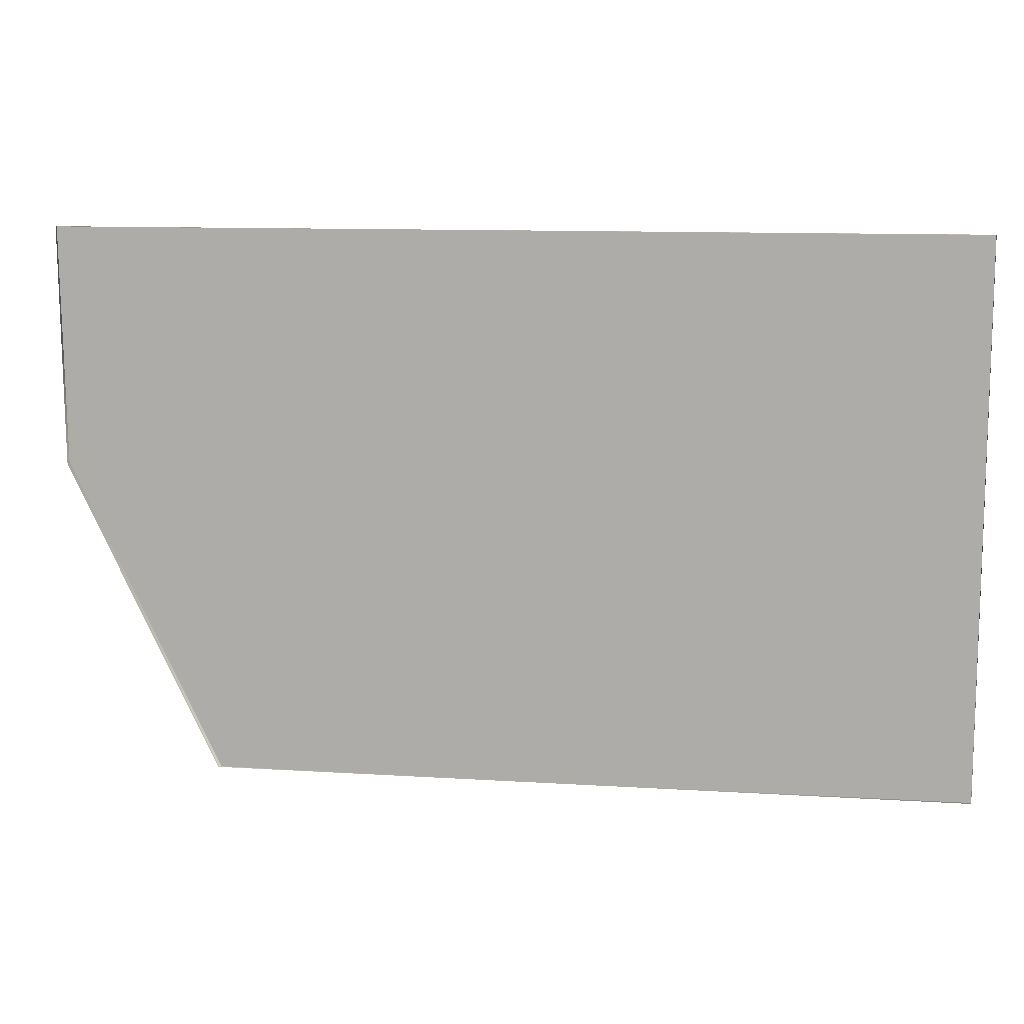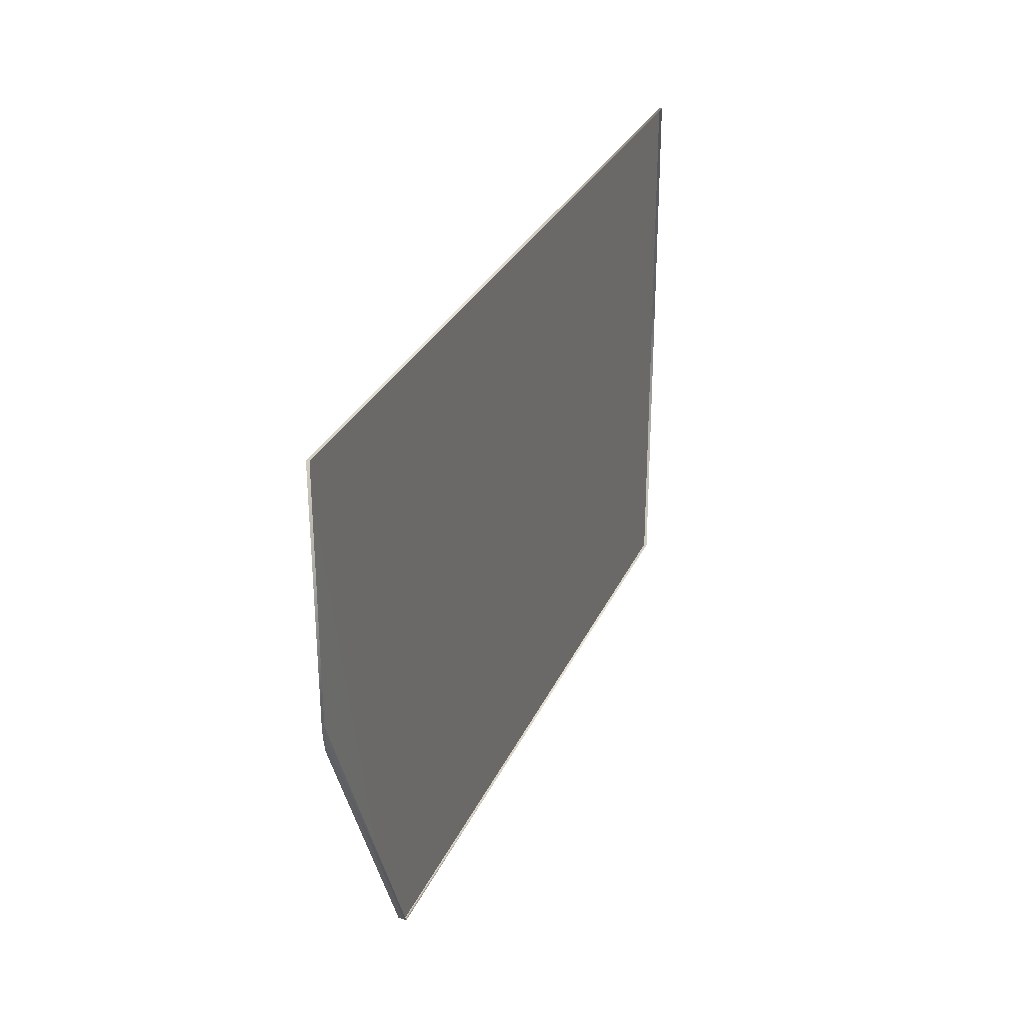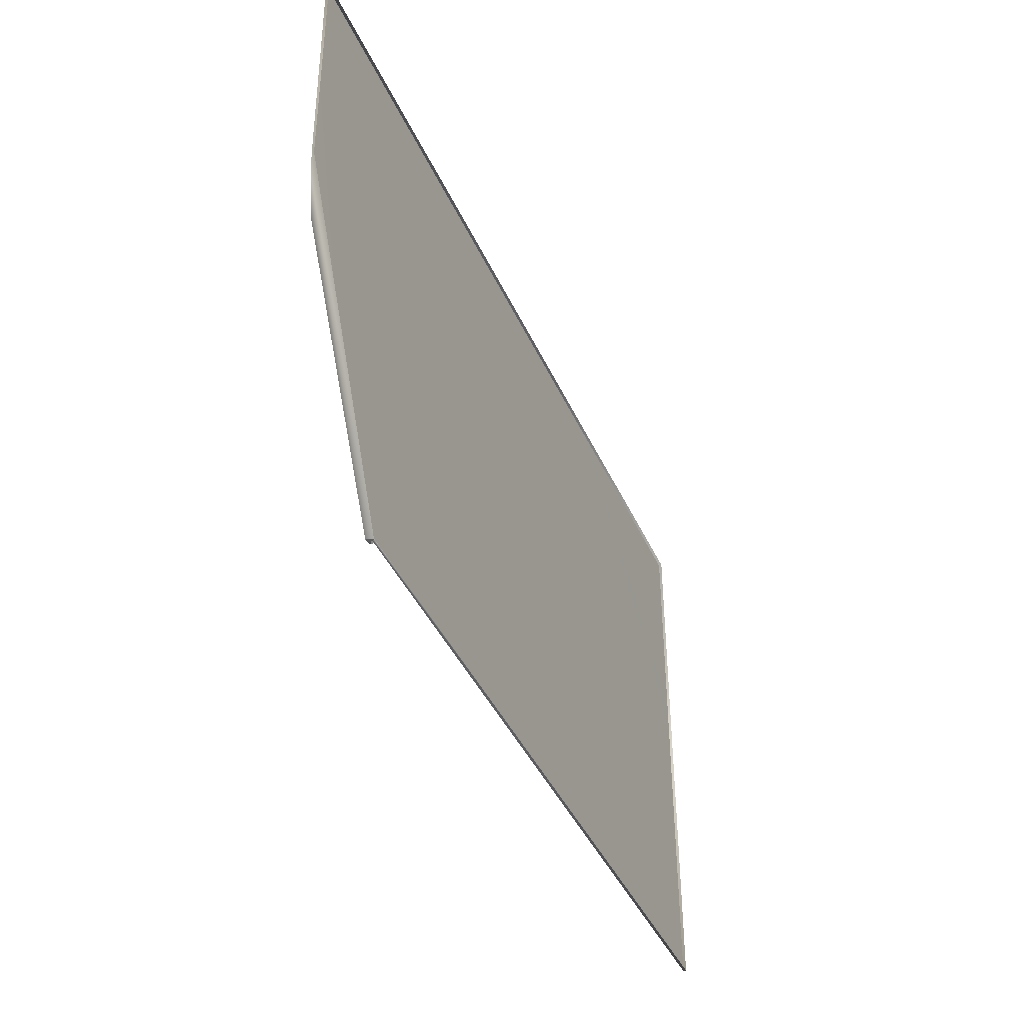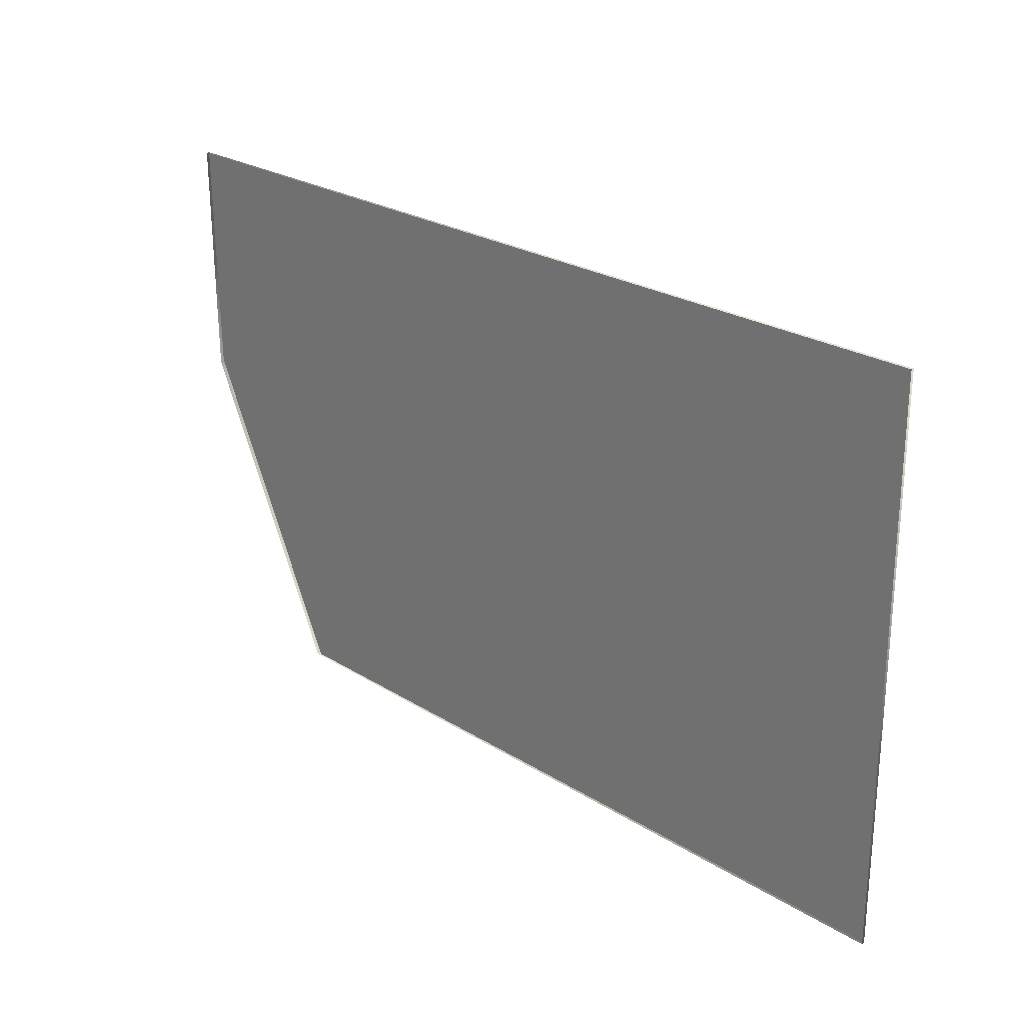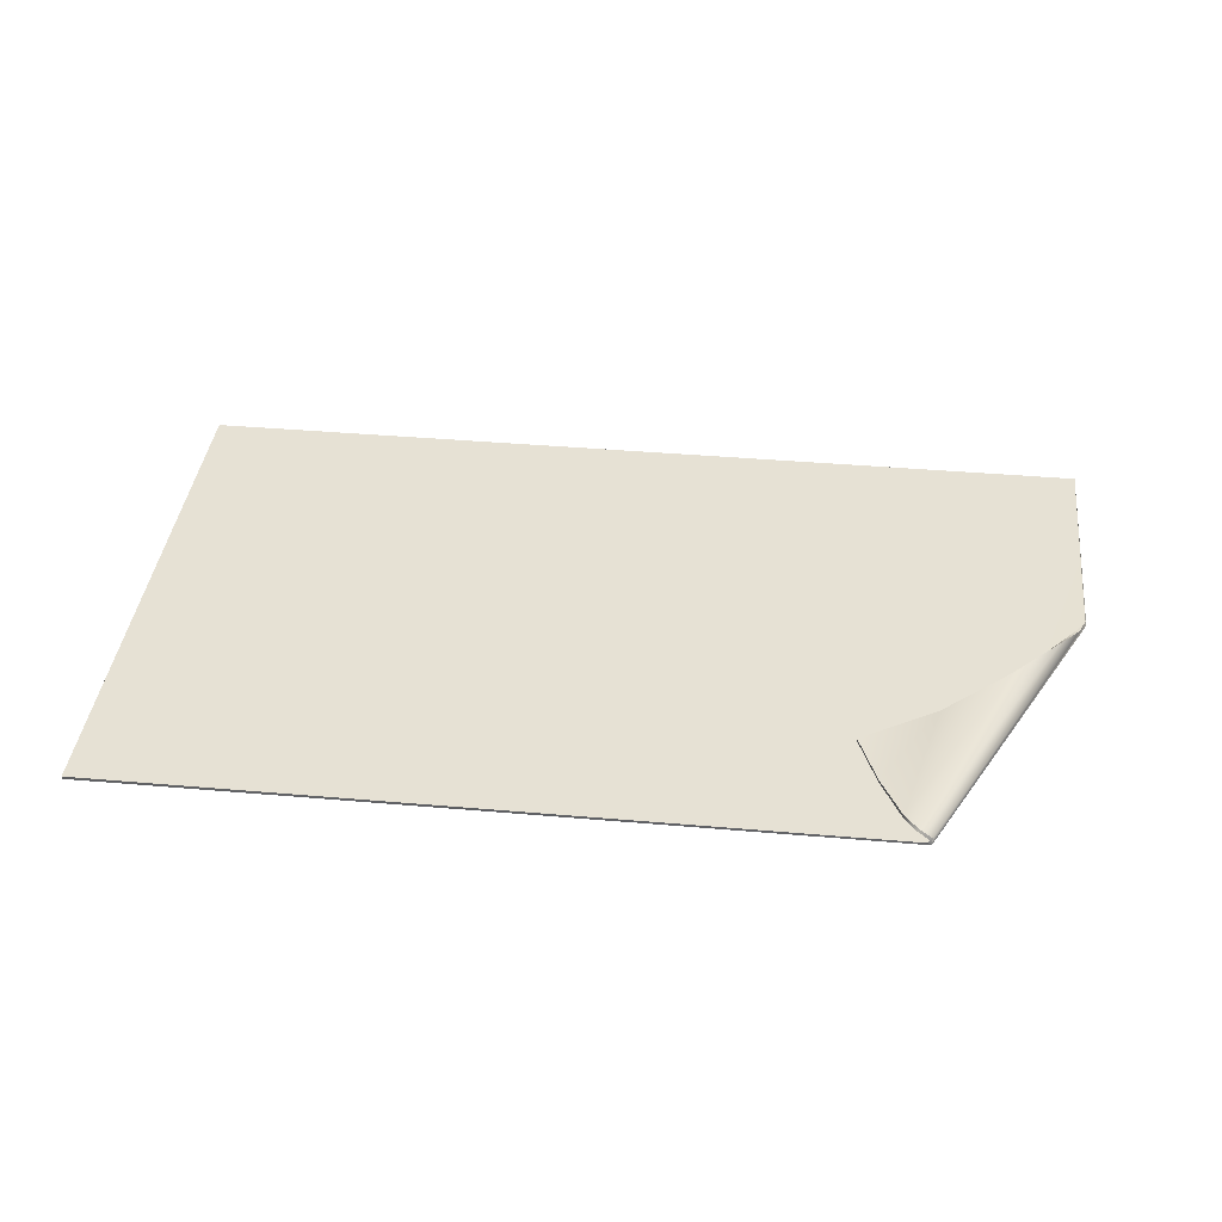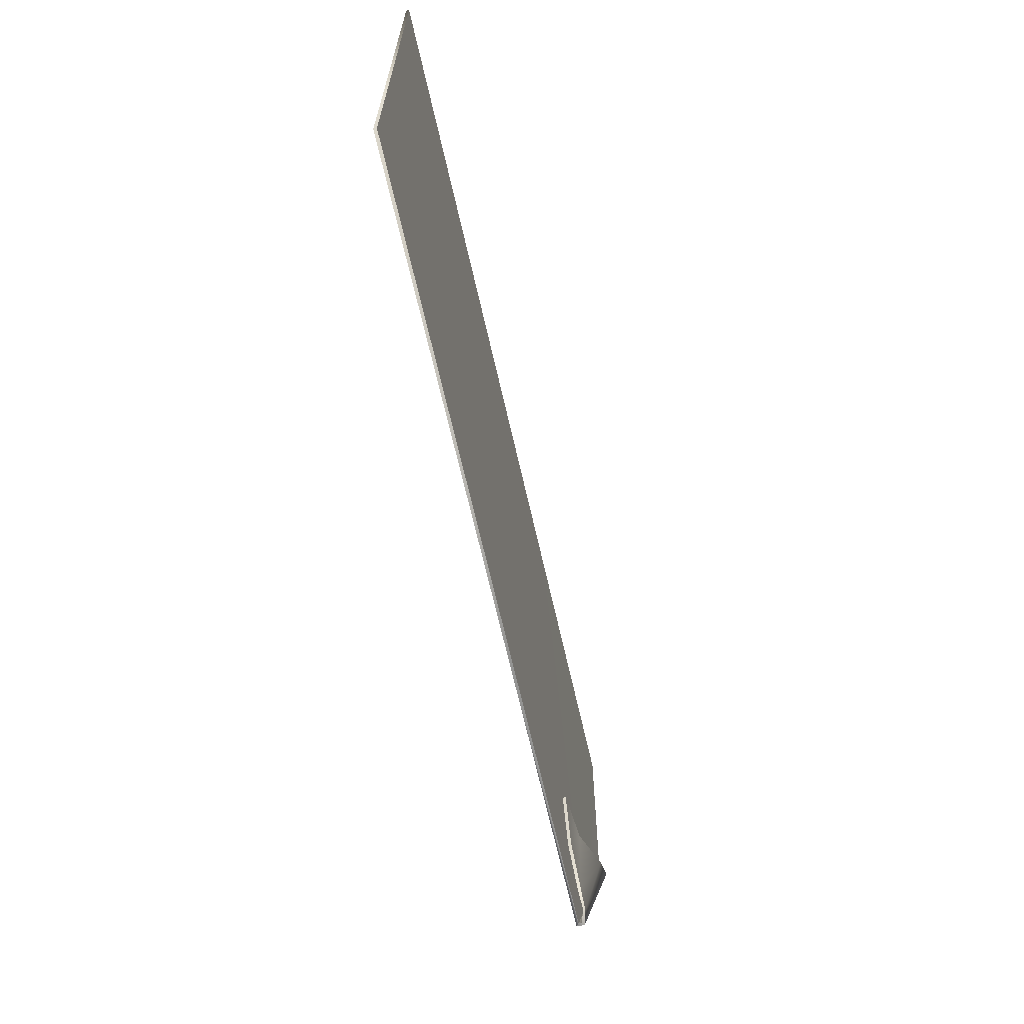
<metadata>
{"format":"obj","ext":"obj","renderer":"f3d","projection":"perspective","resolution":1024,"background":"white","views":[{"elev":11.2,"azim":8.4,"up":"+Z"},{"elev":28.5,"azim":-69.7,"up":"+Z"},{"elev":-41.0,"azim":-67.3,"up":"+Z"},{"elev":24.9,"azim":45.2,"up":"+Z"},{"elev":39.0,"azim":-173.7,"up":"+Y"},{"elev":-67.1,"azim":102.8,"up":"+Z"}]}
</metadata>
<code>
o Carpet_Wrap3_LOD0_Carpet_Wrap03.001
v -0.9987 0.03969 -0.969
v -1.429 0.05135 -0.1228
v -1.517 0.01491 0.03581
v -0.9556 0.03696 -0.9151
v -0.8843 0.02592 -0.766
v -1.494 0.02519 -0.02762
v -0.04165 0.005006 0.8098
v 1.448 0.01472 0.8098
v 1.448 0.01472 -0.9972
v -1.035 0.005006 -0.9922
v -1.275 0.05708 -0.2884
v -1.06 0.02526 -0.4473
v -1.521 0.005202 0.02915
v -1.037 0.02968 -0.9887
v -0.8182 0.02755 -0.5984
v 1.448 0.005006 0.8098
v 1.448 0.005006 -0.9972
v -1.026 0.01274 -0.9922
v -1.528 0.01472 0.8098
v -1.528 0.005006 0.8098
v -0.04165 0.01472 0.8098
v -0.09242 0.005006 -0.9941
v -0.09242 0.01349 -0.9941
v -1.517 0.01491 0.03581
v 1.448 0.01472 0.8098
v 1.448 0.01472 -0.9972
v -1.026 0.01274 -0.9922
v -1.528 0.01472 0.8098
v -0.04165 0.01472 0.8098
v -0.09242 0.01349 -0.9941
v -1.429 0.05135 -0.1228
v -1.517 0.01491 0.03581
v -0.819 0.01789 -0.5988
v -1.485 0.02607 -0.02348
v -1.494 0.02519 -0.02762
v -1.061 0.0156 -0.4478
v -1.276 0.04741 -0.2888
v -1.275 0.05708 -0.2884
v -1.06 0.02526 -0.4473
v -1.422 0.04539 -0.1196
v -0.8182 0.02755 -0.5984
v -0.9987 0.03969 -0.969
v -0.9544 0.0273 -0.9153
v -0.9556 0.03696 -0.9151
v -0.8843 0.02592 -0.766
v -0.8851 0.01625 -0.7664
v -0.819 0.01789 -0.5988
v -1.027 0.02352 -0.9903
v -1.035 0.005006 -0.9922
v -0.9918 0.03373 -0.9696
v -1.037 0.02968 -0.9887
v -0.8182 0.02755 -0.5984
v -1.026 0.01274 -0.9922
v -0.9544 0.0273 -0.9153
v -1.517 0.01491 0.03581
v -0.8851 0.01625 -0.7664
v -0.819 0.01789 -0.5988
v -1.485 0.02607 -0.02348
v -1.027 0.02352 -0.9903
v -1.061 0.0156 -0.4478
v -1.276 0.04741 -0.2888
v -0.9918 0.03373 -0.9696
v -1.422 0.04539 -0.1196
v -1.026 0.01274 -0.9922
f 5 12 15
f 10 13 6
f 10 6 14
f 14 6 2
f 14 2 1
f 1 2 11
f 1 11 4
f 4 11 12
f 4 12 5
f 21 16 8
f 19 7 21
f 9 8 16
f 13 3 6
f 19 3 13
f 19 13 20
f 46 45 52
f 9 16 17
f 59 55 64
f 59 58 55
f 61 56 60
f 43 45 46
f 43 44 45
f 61 54 56
f 63 54 61
f 50 44 43
f 50 42 44
f 63 62 54
f 58 62 63
f 48 42 50
f 48 51 42
f 58 59 62
f 60 56 57
f 53 51 48
f 53 49 51
f 22 18 23
f 17 23 9
f 28 27 24
f 27 29 30
f 26 29 25
f 21 7 16
f 19 20 7
f 22 10 18
f 17 22 23
f 27 28 29
f 26 30 29
f 34 35 32
f 35 34 40
f 35 40 31
f 31 40 37
f 31 37 38
f 38 37 36
f 38 36 39
f 39 36 33
f 39 33 41
f 46 52 47

</code>
